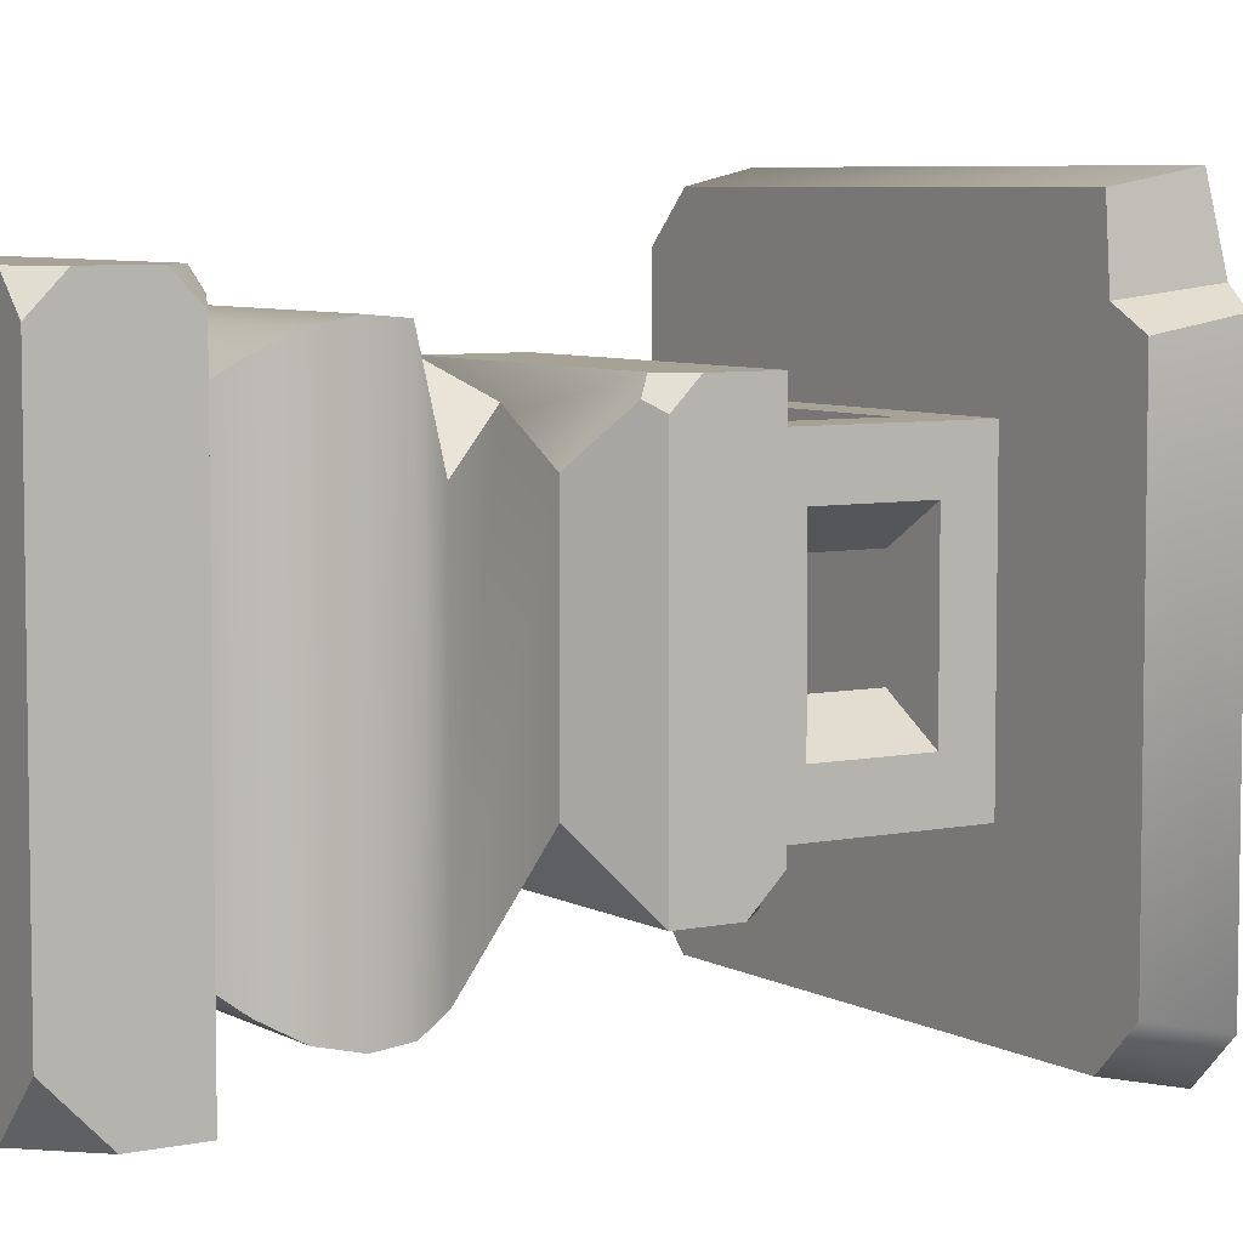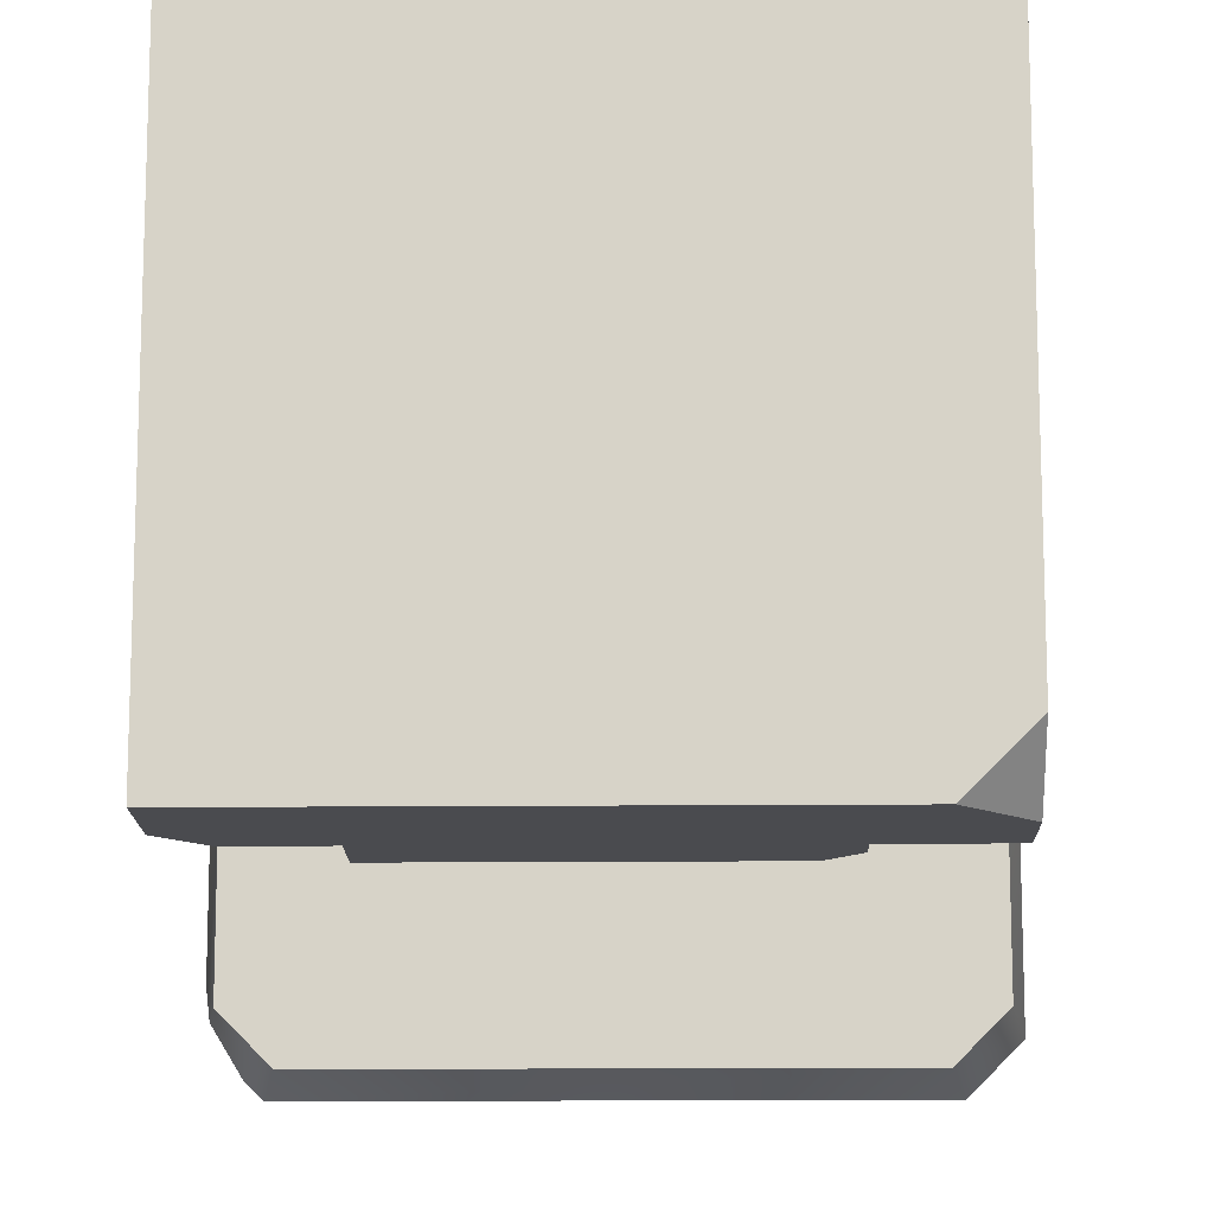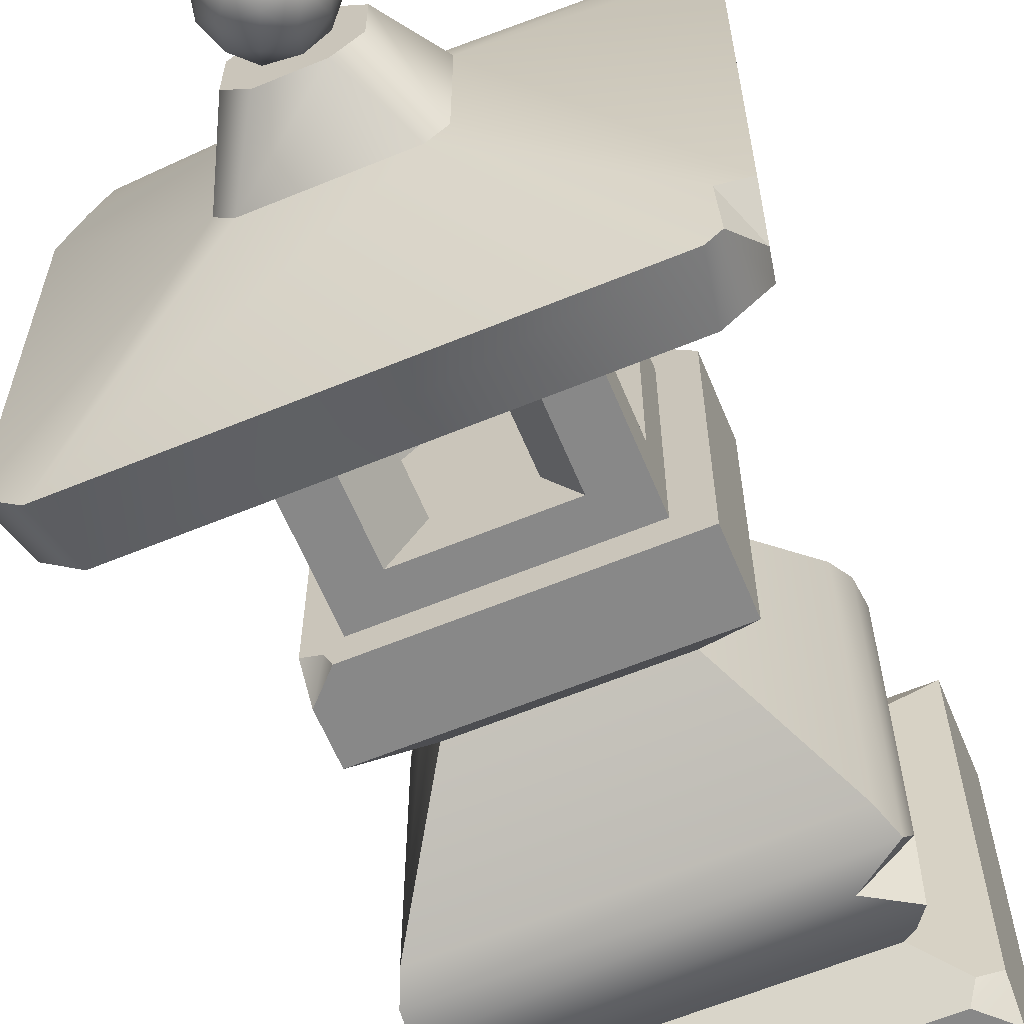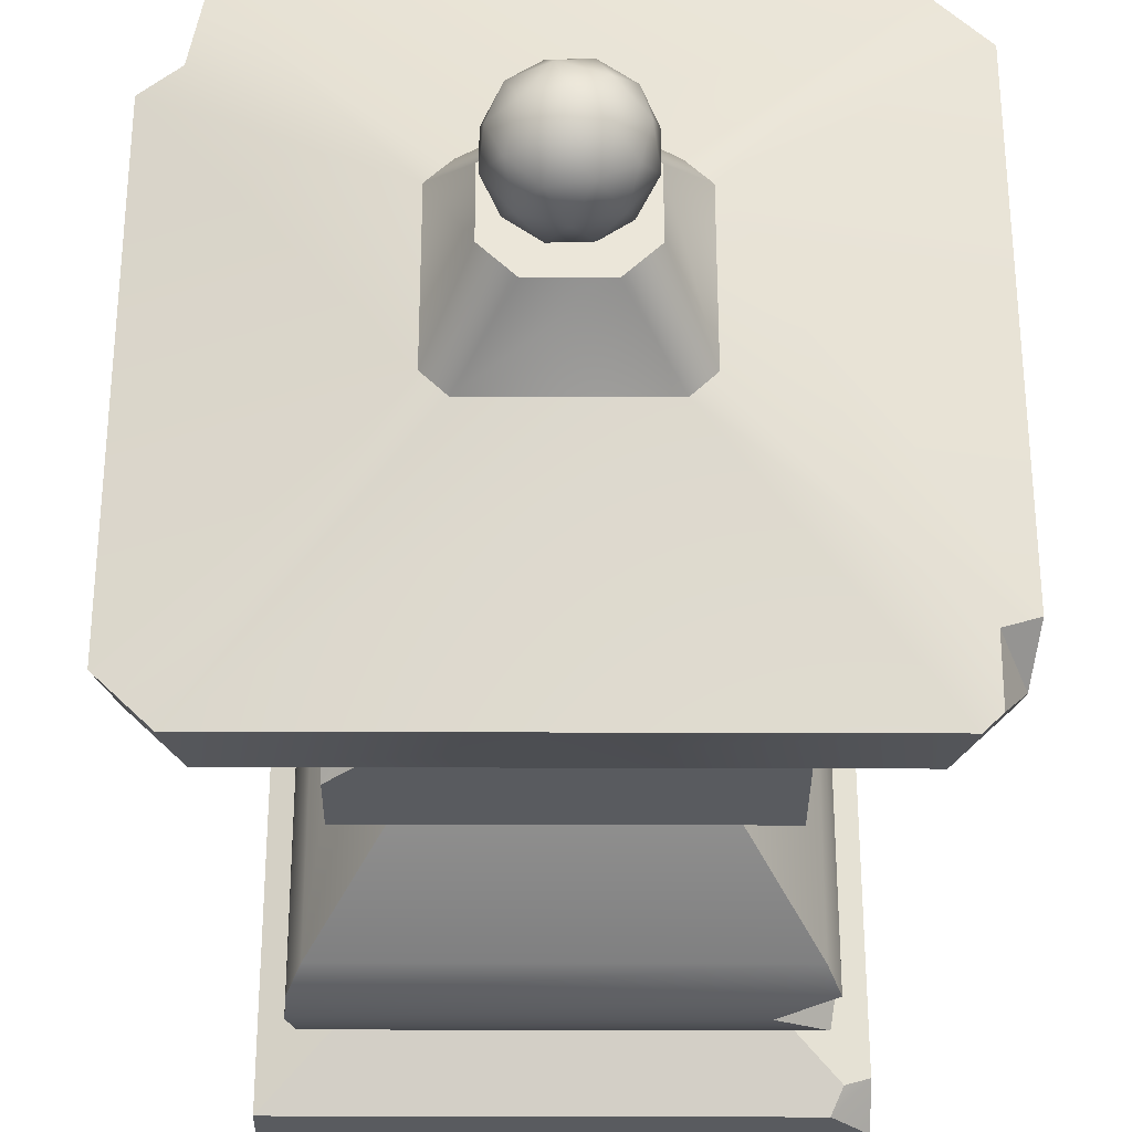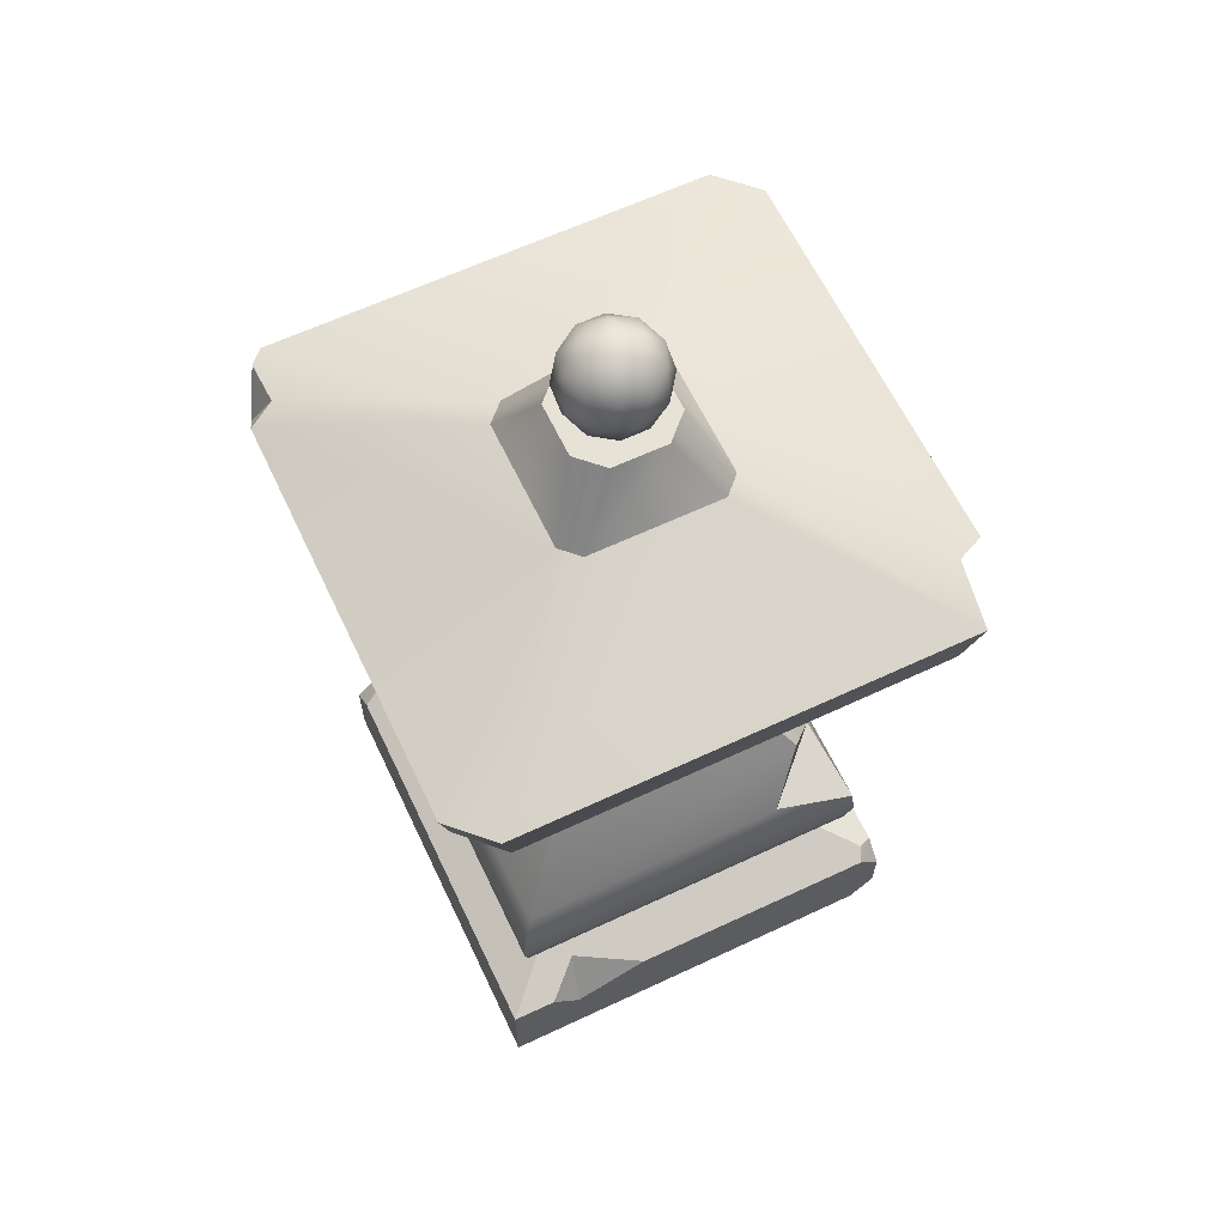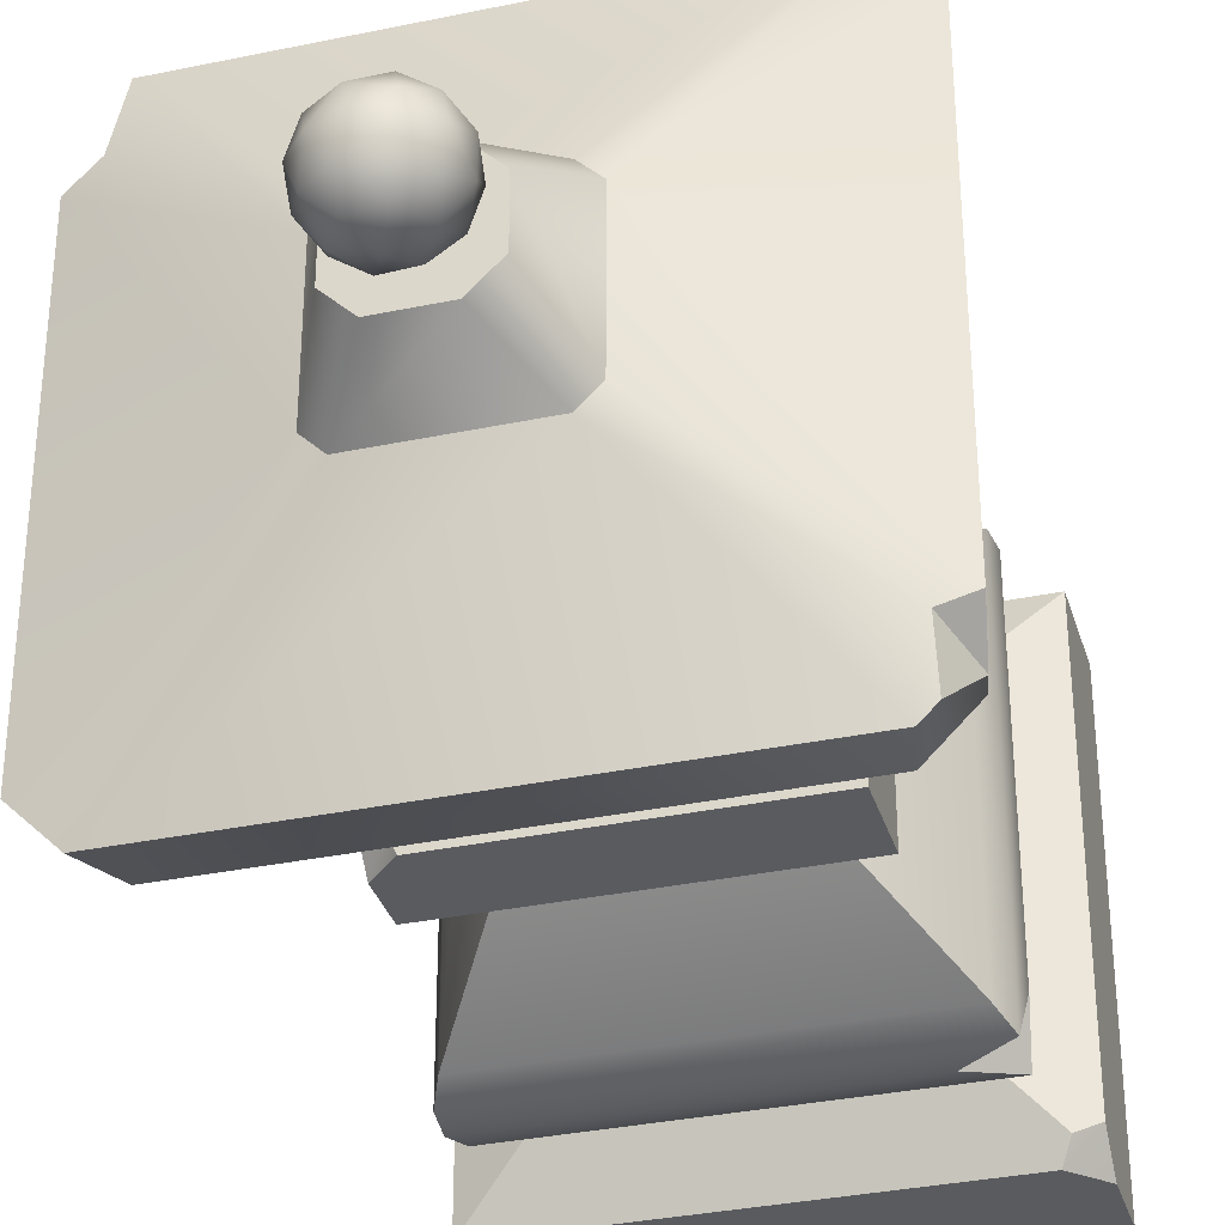
<metadata>
{"format":"obj","ext":"obj","renderer":"f3d","projection":"perspective","resolution":1024,"background":"white","views":[{"elev":6.3,"azim":57.6,"up":"+Z"},{"elev":-14.3,"azim":1.1,"up":"+Z"},{"elev":-62.9,"azim":-157.4,"up":"+Z"},{"elev":-32.6,"azim":179.7,"up":"+Z"},{"elev":62.9,"azim":-25.4,"up":"+Y"},{"elev":-33.5,"azim":-164.0,"up":"+Z"}]}
</metadata>
<code>
o stone_lantern_Cube.241
v -0.2865 0.7618 -0.2865
v 0.2865 0.7618 -0.2865
v -0.1822 0.6944 0.1822
v -0.1822 0.6944 -0.1822
v 0.1822 0.6944 -0.1822
v 0.1822 0.6944 0.1822
v -0.2904 0.2353 -0.2904
v -0.2904 0.2353 0.2904
v 0.2904 0.2353 -0.2904
v 0.2904 0.2353 0.2904
v -0.4058 0.1835 0.4058
v 0.4058 0.1835 -0.4058
v -0.4058 -9e-06 -0.4058
v -0.4058 -9e-06 0.4058
v -0.3164 0.2668 0.3164
v -0.3292 0.478 0.3292
v -0.3437 0.3147 0.3437
v -0.3557 0.3716 0.3557
v -0.3506 0.429 0.3506
v -0.3292 0.478 -0.3292
v -0.3164 0.2668 -0.3164
v -0.3437 0.3147 -0.3437
v 0.3164 0.2668 0.3164
v 0.3557 0.3716 0.3557
v 0.3437 0.3147 0.3437
v 0.3292 0.478 -0.3292
v 0.3164 0.2668 -0.3164
v 0.3506 0.429 -0.3506
v 0.3557 0.3716 -0.3557
v 0.3437 0.3147 -0.3437
v -0.2232 0.9084 0.2232
v -0.2232 0.9084 -0.2232
v 0.2232 0.9084 -0.2232
v 0.2232 0.9084 0.2232
v -0.2865 0.9084 -0.2865
v 0.2865 0.9084 0.2865
v -0.2232 1.232 0.2232
v -0.2232 1.232 -0.2232
v 0.2232 1.232 -0.2232
v 0.2232 1.232 0.2232
v -0.2232 0.9782 -0.1377
v -0.2232 0.9782 0.1377
v -0.2232 1.153 0.1377
v -0.2232 1.153 -0.1377
v -0.1377 0.9782 0.2232
v 0.1377 0.9782 0.2232
v 0.1377 1.153 0.2232
v -0.1377 1.153 0.2232
v 0.1377 0.9782 -0.2232
v -0.1377 0.9782 -0.2232
v -0.1377 1.153 -0.2232
v 0.1377 1.153 -0.2232
v 0.2232 0.9782 0.1377
v 0.2232 0.9782 -0.1377
v 0.2232 1.153 -0.1377
v 0.2232 1.153 0.1377
v -0.1258 0.9782 -0.07759
v -0.1258 0.9782 0.07759
v -0.1258 1.153 0.07759
v -0.1258 1.153 -0.07759
v -0.07759 0.9782 0.1258
v 0.07759 0.9782 0.1258
v 0.07759 1.153 0.1258
v -0.07759 1.153 0.1258
v 0.07759 0.9782 -0.1258
v -0.07759 0.9782 -0.1258
v -0.07759 1.153 -0.1258
v 0.07759 1.153 -0.1258
v 0.1257 0.9782 0.07759
v 0.1257 0.9782 -0.07759
v 0.1257 1.153 -0.07759
v 0.1257 1.153 0.07759
v -2e-06 0.9782 -0
v -2e-06 1.153 -0
v -0.4009 1.232 0.474
v -0.474 1.232 0.4009
v -0.474 1.232 -0.4009
v -0.4009 1.232 -0.474
v 0.4009 1.232 -0.474
v 0.474 1.232 -0.4009
v 0.4009 1.232 0.474
v -0.4241 1.348 0.4975
v -0.4975 1.348 0.4241
v -0.4241 1.348 -0.4975
v 0.4241 1.348 -0.4975
v 0.4975 1.348 -0.4241
v 0.4241 1.348 0.4975
v 0.1256 1.464 -0.159
v 0.159 1.464 -0.1256
v -0.1256 1.464 -0.159
v -0.159 1.464 -0.1256
v -0.159 1.464 0.1256
v -0.1256 1.464 0.159
v 0.1256 1.464 0.159
v 0.159 1.464 0.1256
v -0.05198 1.589 -0.09826
v -0.09826 1.589 -0.05198
v 0.09826 1.589 -0.05198
v 0.05198 1.589 -0.09826
v 0.05198 1.589 0.09826
v 0.09826 1.589 0.05198
v -0.09826 1.589 0.05198
v -0.05198 1.589 0.09826
v 1e-06 1.589 -0
v -4e-06 1.577 0
v 0.07076 1.631 0.05141
v -0.02703 1.631 0.08318
v -0.08747 1.631 0
v -0.02703 1.631 -0.08318
v 0.07076 1.631 -0.05141
v 0.02702 1.718 0.08318
v -0.07076 1.718 0.05141
v -0.07076 1.718 -0.05141
v 0.02702 1.718 -0.08318
v 0.08746 1.718 0
v -4e-06 1.772 0
v -0.01589 1.591 0.04889
v 0.04159 1.591 0.03022
v 0.0257 1.623 0.07911
v 0.08318 1.623 0
v 0.04159 1.591 -0.03022
v -0.05142 1.591 0
v -0.0673 1.623 0.04889
v -0.01589 1.591 -0.04889
v -0.0673 1.623 -0.04889
v 0.0257 1.623 -0.07911
v 0.093 1.675 0.03022
v 0.093 1.675 -0.03022
v -4e-06 1.675 0.09779
v 0.05747 1.675 0.07911
v -0.09301 1.675 0.03022
v -0.05748 1.675 0.07911
v -0.05748 1.675 -0.07911
v -0.09301 1.675 -0.03022
v 0.05747 1.675 -0.07911
v -4e-06 1.675 -0.09779
v 0.06729 1.726 0.04889
v -0.02571 1.726 0.07911
v -0.08319 1.726 0
v -0.02571 1.726 -0.07911
v 0.06729 1.726 -0.04889
v 0.01588 1.758 0.04889
v 0.05141 1.758 0
v -0.0416 1.758 0.03022
v -0.0416 1.758 -0.03022
v 0.01588 1.758 -0.04889
v 0.3506 0.429 0.3506
v 0.3292 0.478 0.192
v 0.262 0.577 0.262
v 0.192 0.478 0.3292
v -0.2318 0.7618 0.2865
v -0.2865 0.7618 0.2318
v -0.2865 0.9084 0.2318
v -0.2318 0.9084 0.2865
v -0.1239 0.1835 0.4058
v -0.2526 0.2119 0.3426
v -0.3213 0.1835 0.4058
v -0.2679 0.1273 0.4058
v 0.2511 0.9084 -0.2511
v 0.2865 0.9084 -0.2364
v 0.2865 0.8583 -0.2865
v 0.2364 0.9084 -0.2865
v 0.474 1.232 0.3211
v 0.4101 1.232 0.3557
v 0.4975 1.348 0.3443
v 0.4406 1.367 0.374
v -0.4975 1.348 -0.3562
v -0.4481 1.365 -0.3806
v -0.4494 1.348 -0.4722
v -0.4842 1.282 -0.411
v -0.3557 0.3716 -0.2661
v -0.3506 0.429 -0.3506
v -0.2661 0.3716 -0.3557
v 0.4058 0.08311 -0.4058
v 0.4058 -9e-06 -0.3227
v 0.3227 -9e-06 -0.4058
v 0.4058 -9e-06 0.3568
v 0.4058 0.04898 0.4058
v 0.3568 -9e-06 0.4058
v 0.4058 0.1835 0.3649
v 0.3782 0.1959 0.3782
v 0.3649 0.1835 0.4058
v 0.4058 0.1426 0.4058
v -0.4058 0.1835 -0.3499
v -0.3681 0.2004 -0.3681
v -0.3499 0.1835 -0.4058
v -0.4058 0.1276 -0.4058
v -0.3737 -9e-06 -0.3737
v 0.3416 -9e-06 -0.3416
v 0.3586 -9e-06 0.3586
v -0.3737 -9e-06 0.3737
v 0.2865 0.7618 0.2454
v 0.2865 0.8029 0.2865
v 0.2454 0.7618 0.2865
v 0.2601 0.7447 0.2601
f 6 195 194
f 4 1 2 5
f 194 193 36
f 3 152 1 4
f 20 4 5 26
f 1 35 162 161
f 16 3 4 20
f 21 27 9 7
f 23 15 8 10
f 155 156 158
f 27 23 10 9
f 147 28 26 148
f 147 148 150
f 187 184 186
f 182 181 10 155
f 12 174 176
f 7 9 12 186
f 7 185 184
f 8 11 157 156
f 21 15 17 22
f 172 171 18 19
f 29 173 172 28
f 172 19 16 20
f 27 21 22 30
f 22 17 18 171
f 22 171 173
f 28 172 20 26
f 23 27 30 25
f 25 30 29 24
f 24 29 28 147
f 26 5 6 149
f 15 23 25 17
f 17 25 24 18
f 18 24 147 19
f 149 6 3 16
f 15 21 7 8
f 31 32 35 153
f 1 152 153 35
f 33 34 36 160
f 34 31 154 36
f 6 192 195
f 162 159 161
f 32 31 42 41
f 31 37 43 42
f 37 38 44 43
f 38 32 41 44
f 31 34 46 45
f 34 40 47 46
f 40 37 48 47
f 37 31 45 48
f 33 32 50 49
f 32 38 51 50
f 38 39 52 51
f 39 33 49 52
f 34 33 54 53
f 33 39 55 54
f 39 40 56 55
f 40 34 53 56
f 54 55 71 70
f 51 52 68 67
f 55 56 72 71
f 41 42 58 57
f 45 46 62 61
f 44 41 57 60
f 49 50 66 65
f 48 45 61 64
f 53 54 70 69
f 42 43 59 58
f 52 49 65 68
f 46 47 63 62
f 56 53 69 72
f 43 44 60 59
f 50 51 67 66
f 47 48 64 63
f 57 66 67 60
f 65 70 71 68
f 63 72 69 62
f 59 64 61 58
f 58 61 73
f 61 62 73
f 62 69 73
f 69 70 73
f 70 65 73
f 65 66 73
f 66 57 73
f 57 58 73
f 59 60 74
f 60 67 74
f 67 68 74
f 68 71 74
f 71 72 74
f 72 63 74
f 63 64 74
f 64 59 74
f 37 40 81 75
f 75 81 87 82
f 79 78 84 85
f 164 81 40
f 91 92 102 97
f 39 38 78 79
f 163 80 86 165
f 38 37 76 77
f 88 90 96 99
f 85 84 90 88
f 82 87 94 93
f 95 89 98 101
f 93 94 100 103
f 75 76 37
f 77 78 38
f 79 80 39
f 87 166 95 94
f 40 39 80 163
f 83 76 75 82
f 168 91 90 84
f 86 80 79 85
f 89 86 85 88
f 102 92 93 103
f 95 101 100 94
f 98 89 88 99
f 91 97 96 90
f 167 83 92 91
f 82 93 92 83
f 165 86 89 95
f 78 169 84
f 98 99 104
f 99 96 104
f 96 97 104
f 97 102 104
f 102 103 104
f 103 100 104
f 100 101 104
f 101 98 104
f 105 118 117
f 106 118 120
f 105 117 122
f 105 122 124
f 105 124 121
f 106 120 127
f 107 119 129
f 108 123 131
f 109 125 133
f 110 126 135
f 106 127 130
f 107 129 132
f 108 131 134
f 109 133 136
f 110 135 128
f 111 137 142
f 112 138 144
f 113 139 145
f 114 140 146
f 115 141 143
f 143 146 116
f 143 141 146
f 141 114 146
f 146 145 116
f 146 140 145
f 140 113 145
f 145 144 116
f 145 139 144
f 139 112 144
f 144 142 116
f 144 138 142
f 138 111 142
f 142 143 116
f 142 137 143
f 137 115 143
f 128 141 115
f 128 135 141
f 135 114 141
f 136 140 114
f 136 133 140
f 133 113 140
f 134 139 113
f 134 131 139
f 131 112 139
f 132 138 112
f 132 129 138
f 129 111 138
f 130 137 111
f 130 127 137
f 127 115 137
f 135 136 114
f 135 126 136
f 126 109 136
f 133 134 113
f 133 125 134
f 125 108 134
f 131 132 112
f 131 123 132
f 123 107 132
f 129 130 111
f 129 119 130
f 119 106 130
f 127 128 115
f 127 120 128
f 120 110 128
f 121 126 110
f 121 124 126
f 124 109 126
f 124 125 109
f 124 122 125
f 122 108 125
f 122 123 108
f 122 117 123
f 117 107 123
f 120 121 110
f 120 118 121
f 118 105 121
f 117 119 107
f 117 118 119
f 118 106 119
f 148 149 150
f 19 147 150 16
f 148 26 149
f 150 149 16
f 151 152 3
f 153 154 31
f 151 154 153 152
f 36 193 192
f 158 157 11 14
f 10 8 156
f 156 157 158
f 9 10 181 180 12
f 10 156 155
f 182 155 158 14 179
f 159 160 161
f 33 159 162
f 32 33 162 35
f 159 33 160
f 2 1 161
f 160 36 192 161
f 166 165 95
f 164 40 163
f 163 165 166 164
f 164 166 87 81
f 168 169 170
f 76 83 167
f 167 168 170
f 77 170 169 78
f 77 76 167 170
f 168 167 91
f 169 168 84
f 171 172 173
f 30 22 173 29
f 174 175 176
f 183 180 182
f 177 178 179
f 188 189 190 191
f 180 181 182
f 180 183 178 177
f 184 185 186
f 184 187 13
f 8 7 184 11
f 185 7 186
f 11 184 13 14
f 187 186 13
f 186 12 176 13
f 174 12 175
f 12 180 177 175
f 183 182 179 178
f 13 176 189 188
f 176 175 189
f 175 177 190 189
f 177 179 190
f 179 14 191 190
f 14 13 188 191
f 192 193 194 195
f 192 2 161
f 151 194 36 154
f 5 2 192 6
f 3 6 194 151

</code>
